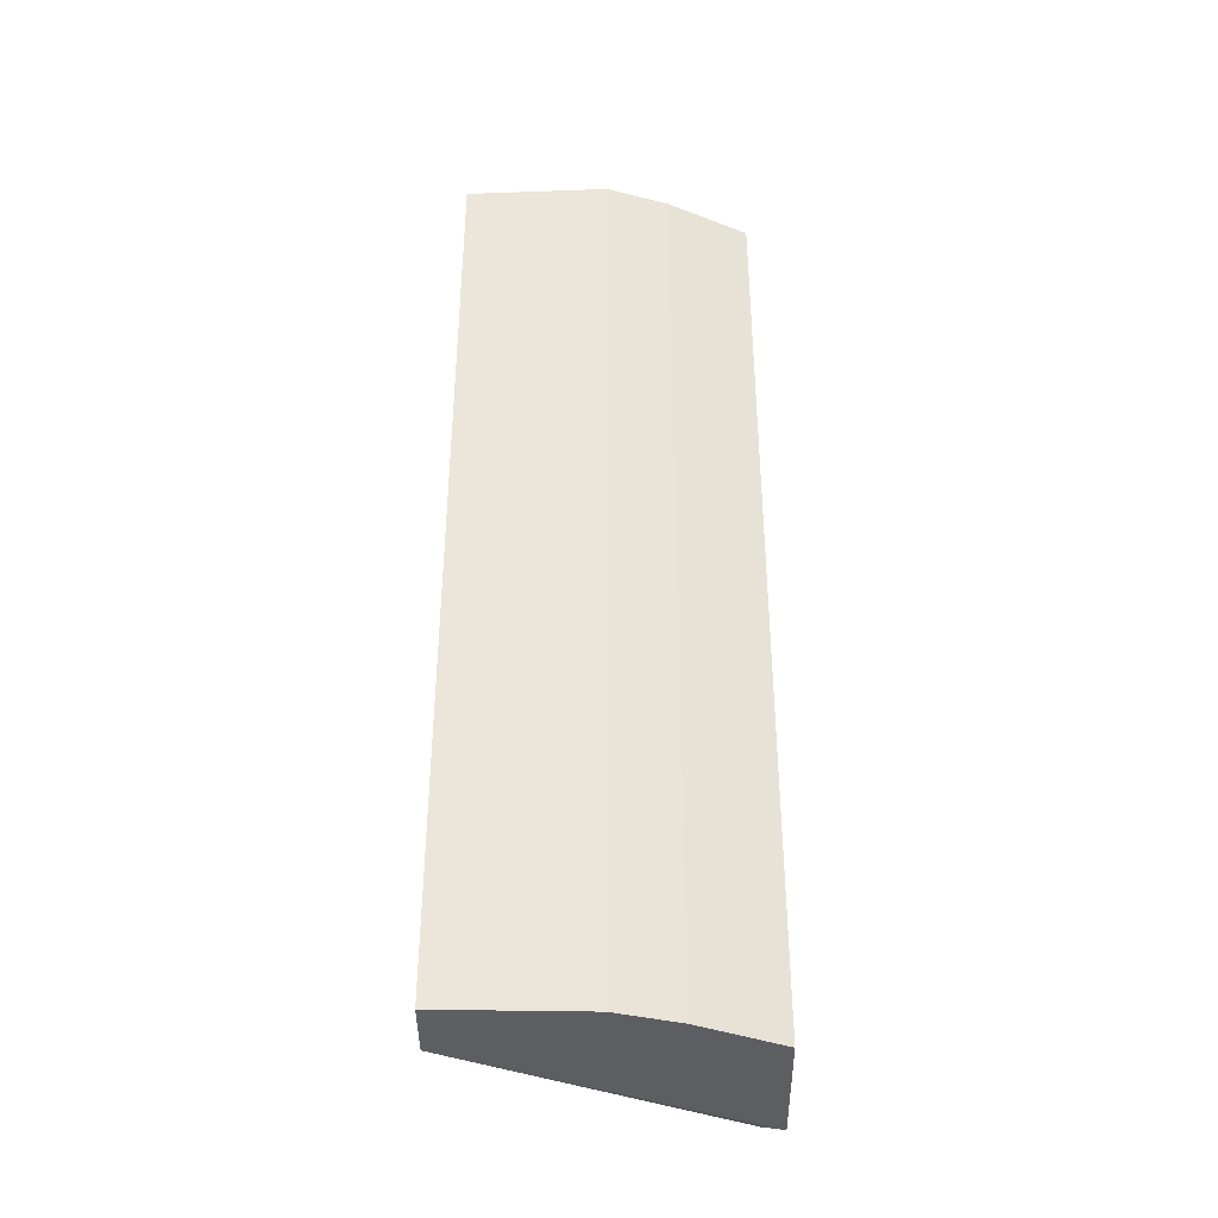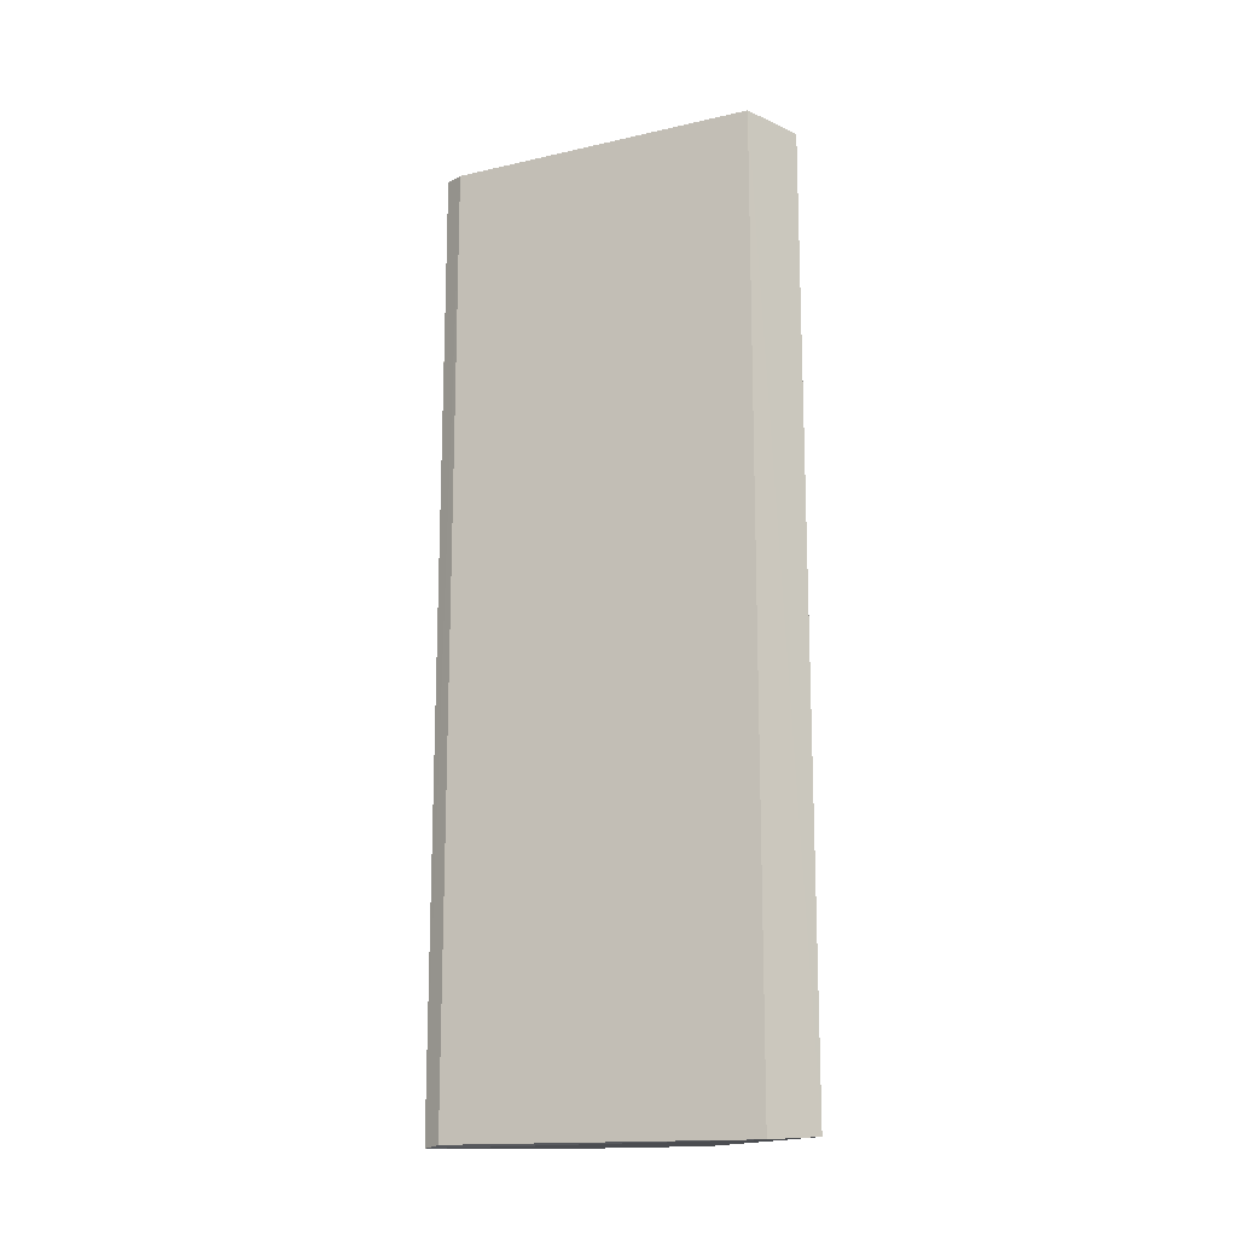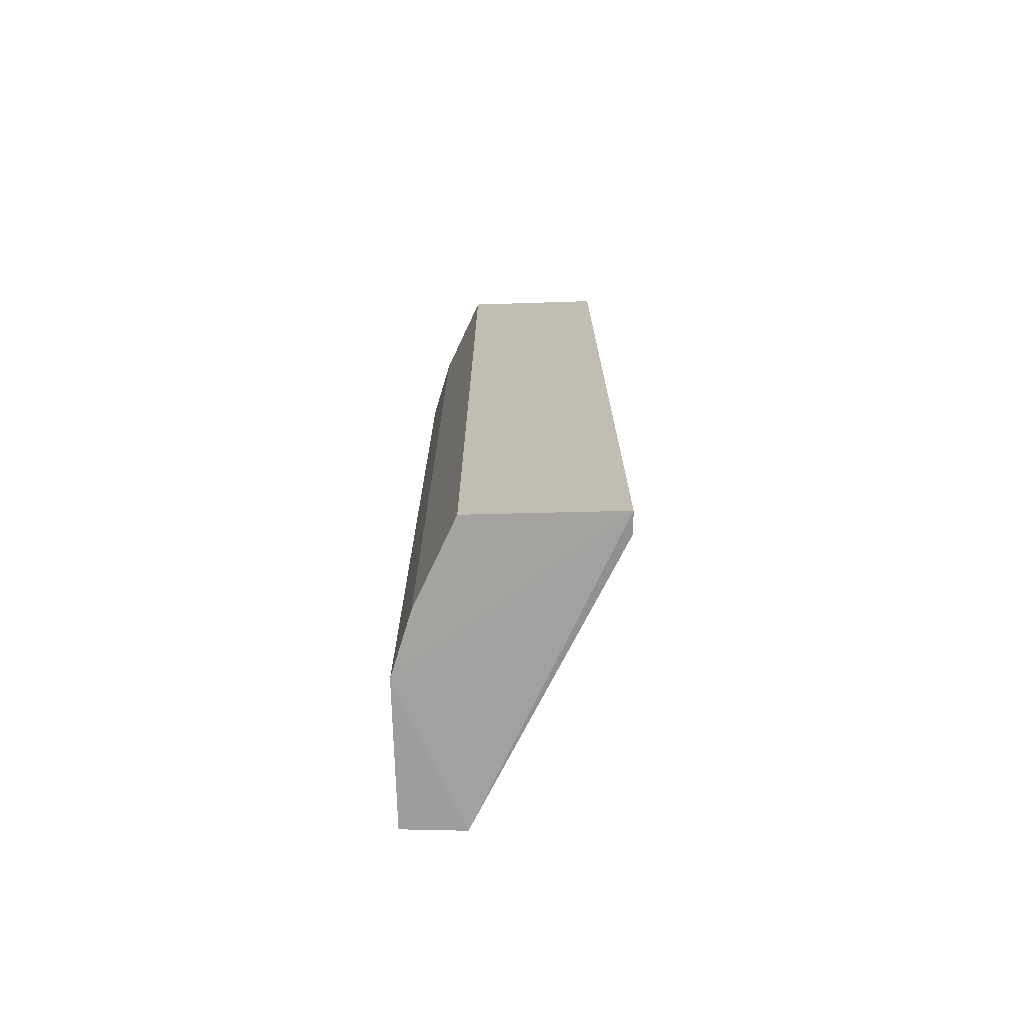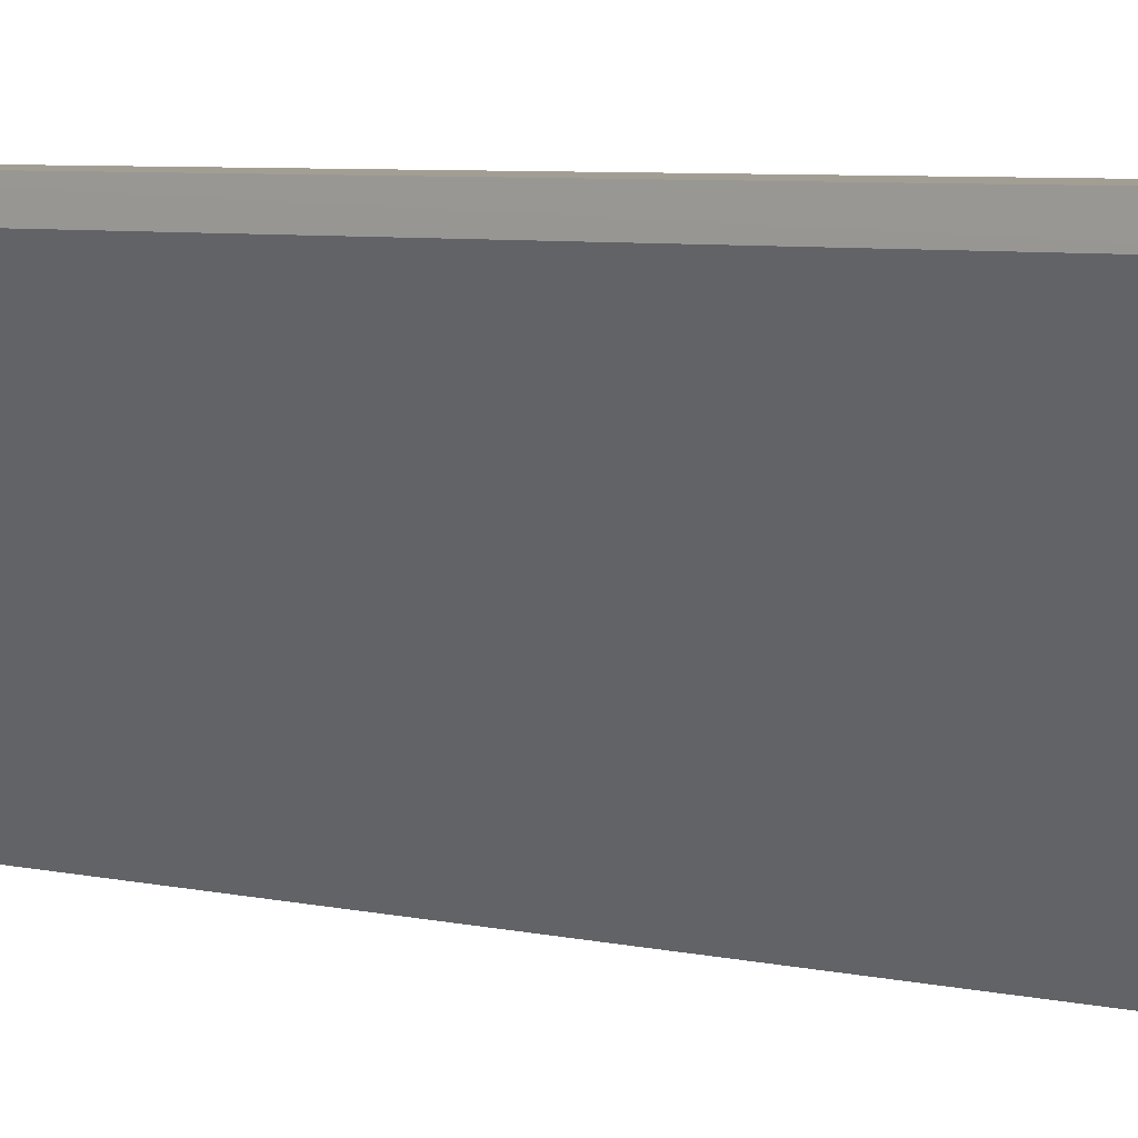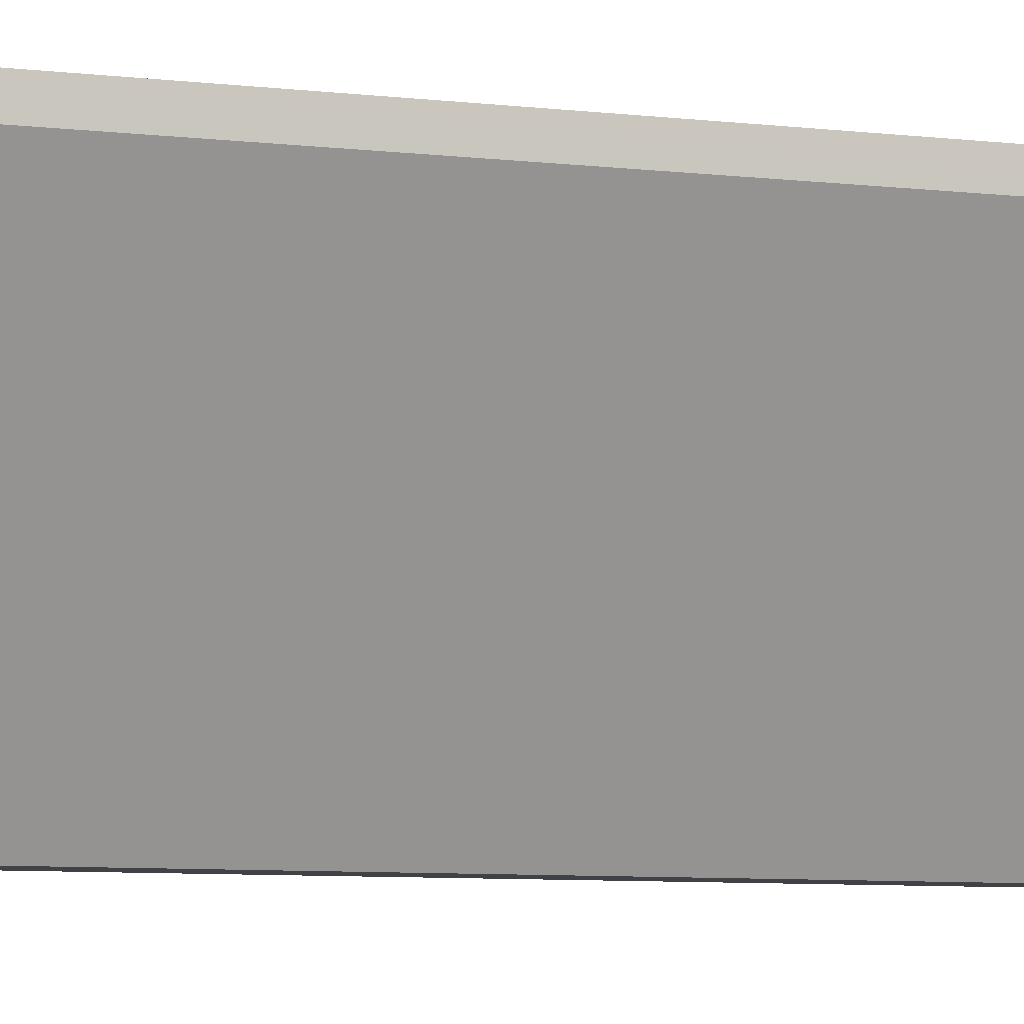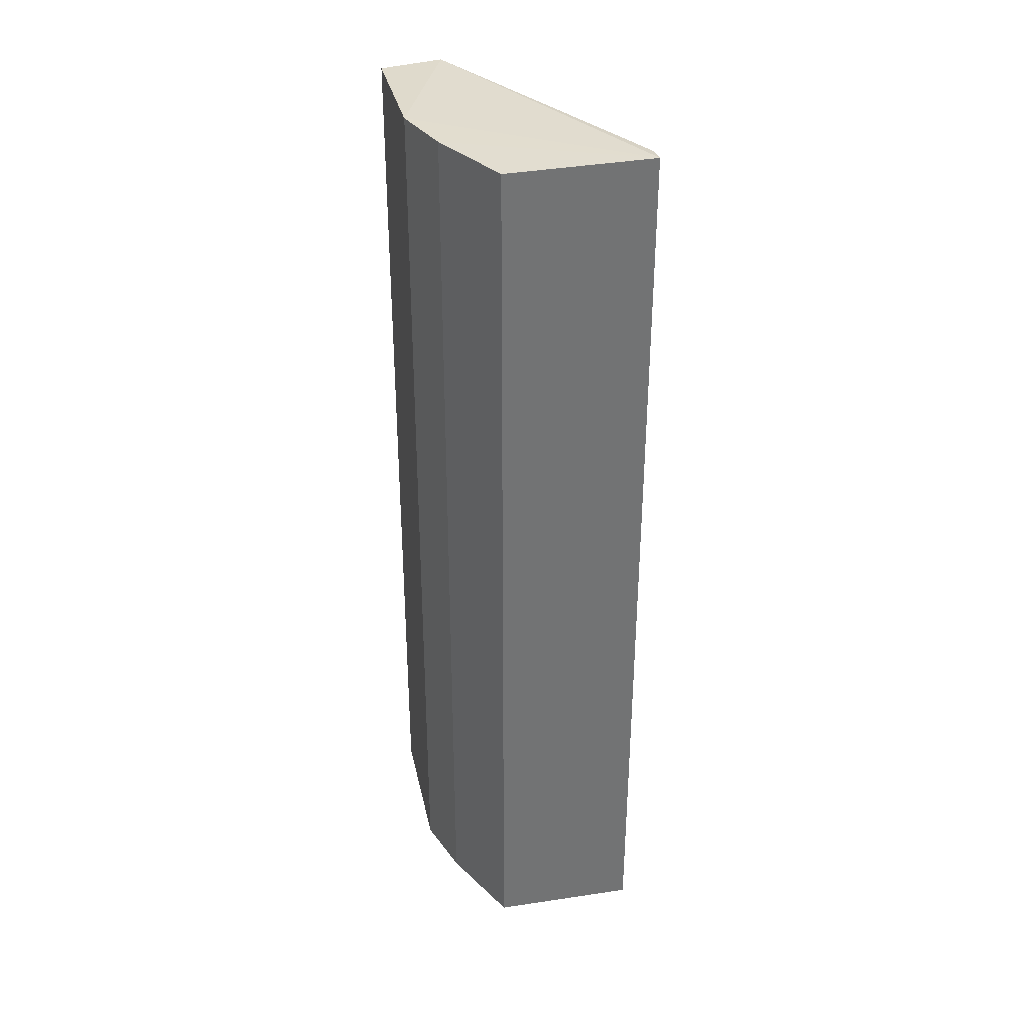
<metadata>
{"format":"obj","ext":"obj","renderer":"f3d","projection":"perspective","resolution":1024,"background":"white","views":[{"elev":-38.1,"azim":-89.1,"up":"+Y"},{"elev":-15.9,"azim":143.3,"up":"+Y"},{"elev":-72.6,"azim":1.4,"up":"+Y"},{"elev":5.2,"azim":128.8,"up":"+Z"},{"elev":-7.1,"azim":70.3,"up":"+Z"},{"elev":34.7,"azim":-12.5,"up":"+Y"}]}
</metadata>
<code>
v -0.3043 -0.2363 0.04226
v -0.2029 0.22 0.1842
v -0.2742 0.219 0.1839
v -0.2028 -0.2393 0.1843
v -0.2742 0.219 0.04172
v -0.2742 -0.238 0.1839
v -0.3046 0.219 0.1128
v -0.2742 -0.238 0.04172
v -0.3046 -0.238 0.1128
v -0.3042 0.2171 0.04233
v -0.2031 0.219 0.1737
v -0.2031 -0.238 0.1737
v -0.2945 -0.238 0.1433
v -0.2945 0.219 0.1433
f 7 13 14
f 2 3 4
f 4 3 6
f 2 5 7
f 1 5 8
f 7 1 9
f 1 8 9
f 8 4 9
f 5 1 10
f 1 7 10
f 7 5 10
f 2 4 11
f 5 2 11
f 8 5 11
f 8 11 12
f 4 8 12
f 11 4 12
f 6 3 13
f 4 6 13
f 9 4 13
f 7 9 13
f 3 2 14
f 2 7 14
f 13 3 14

</code>
